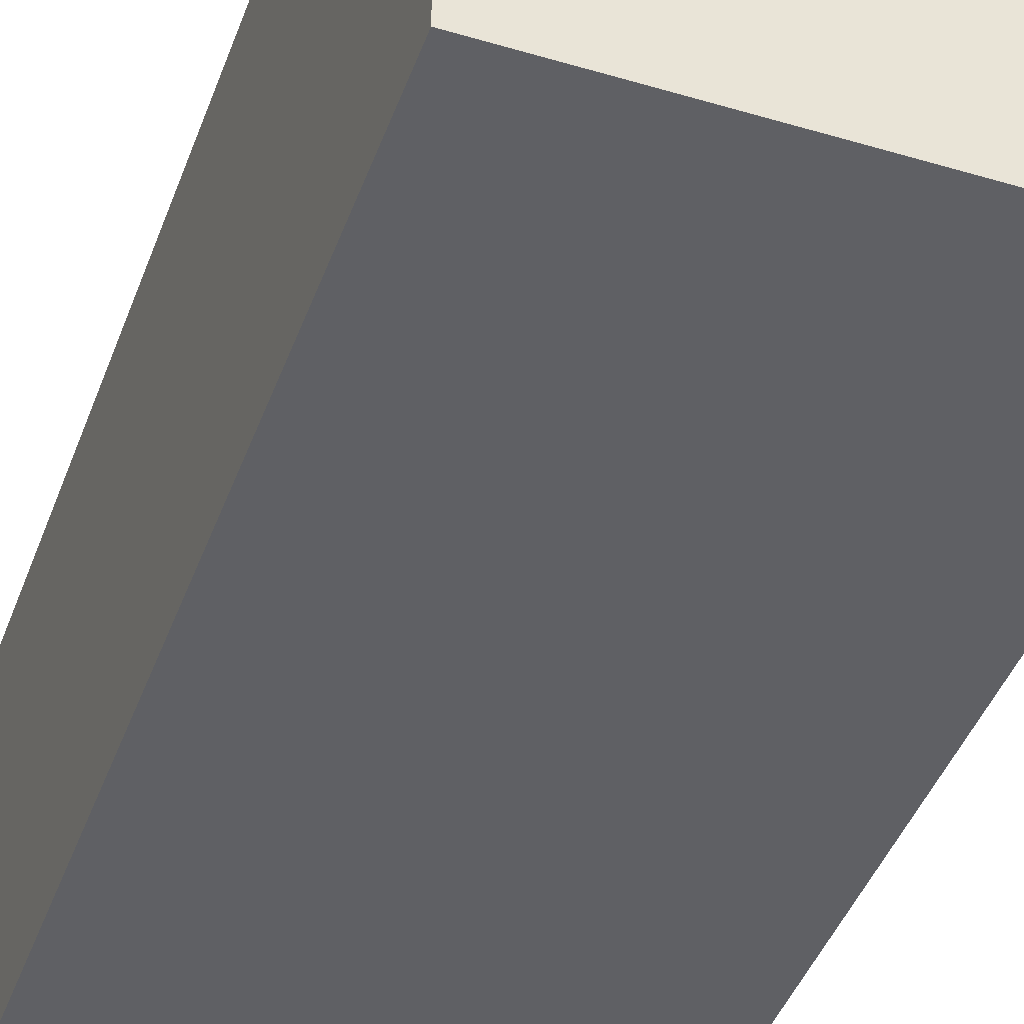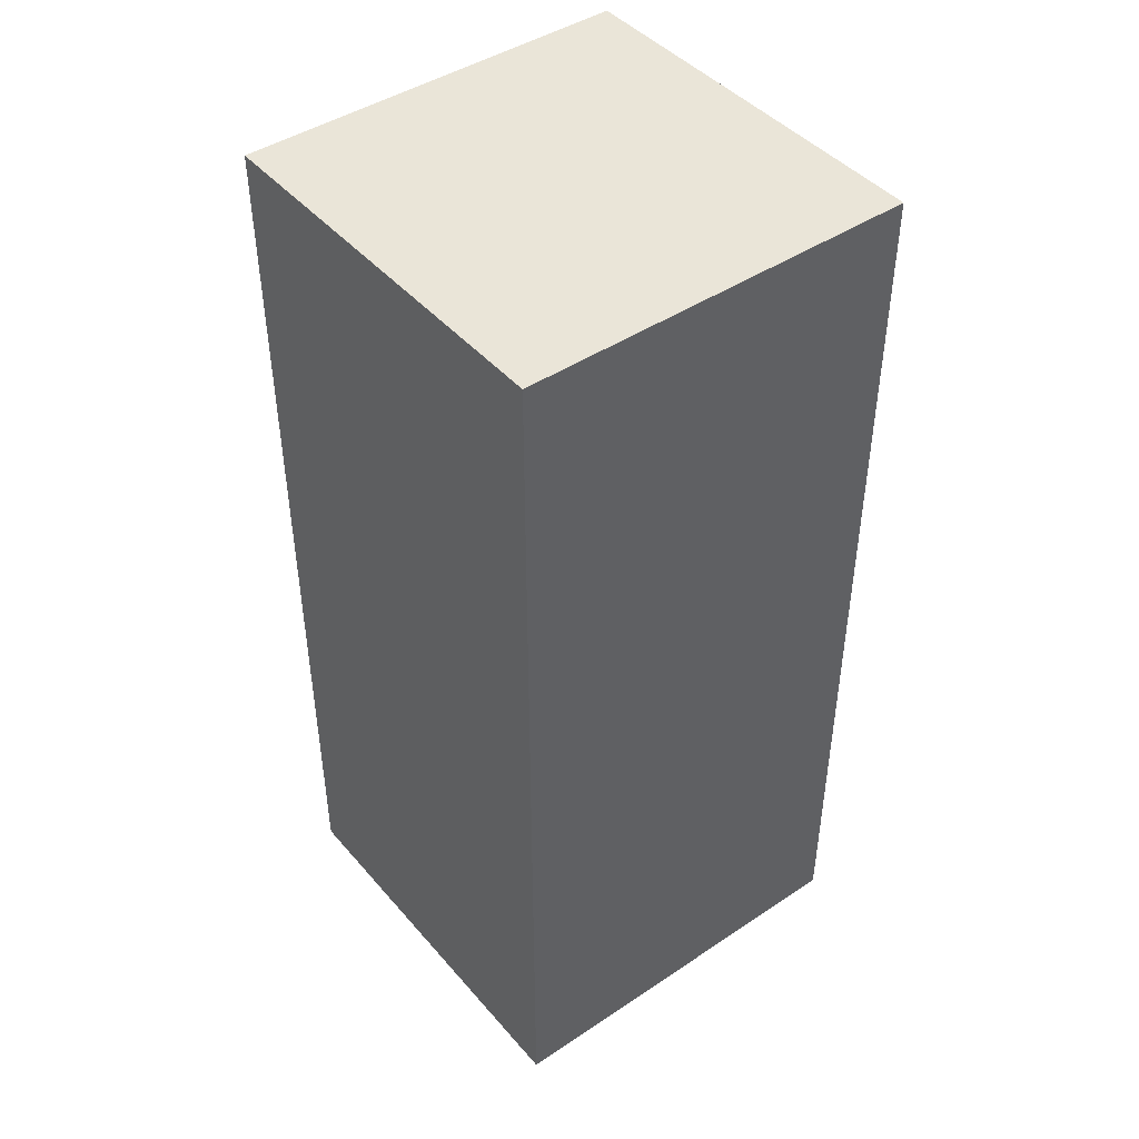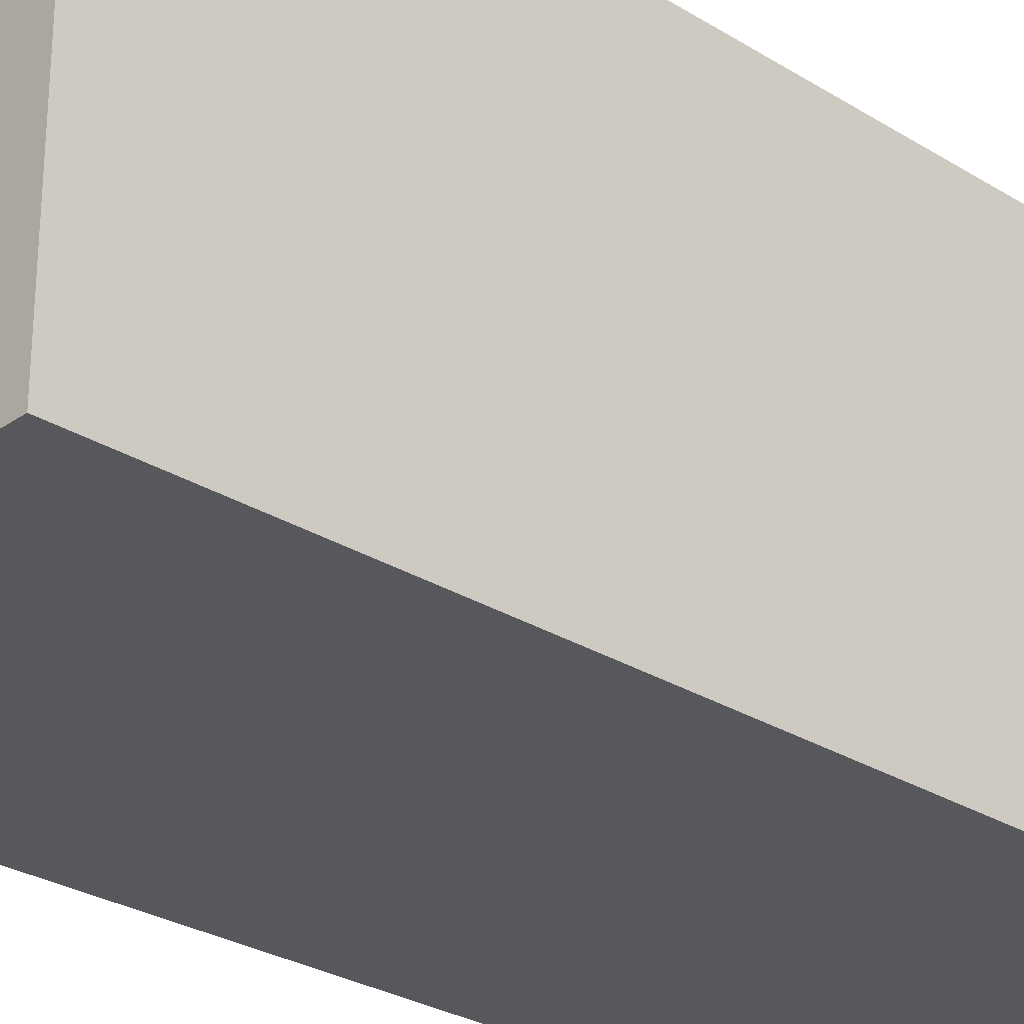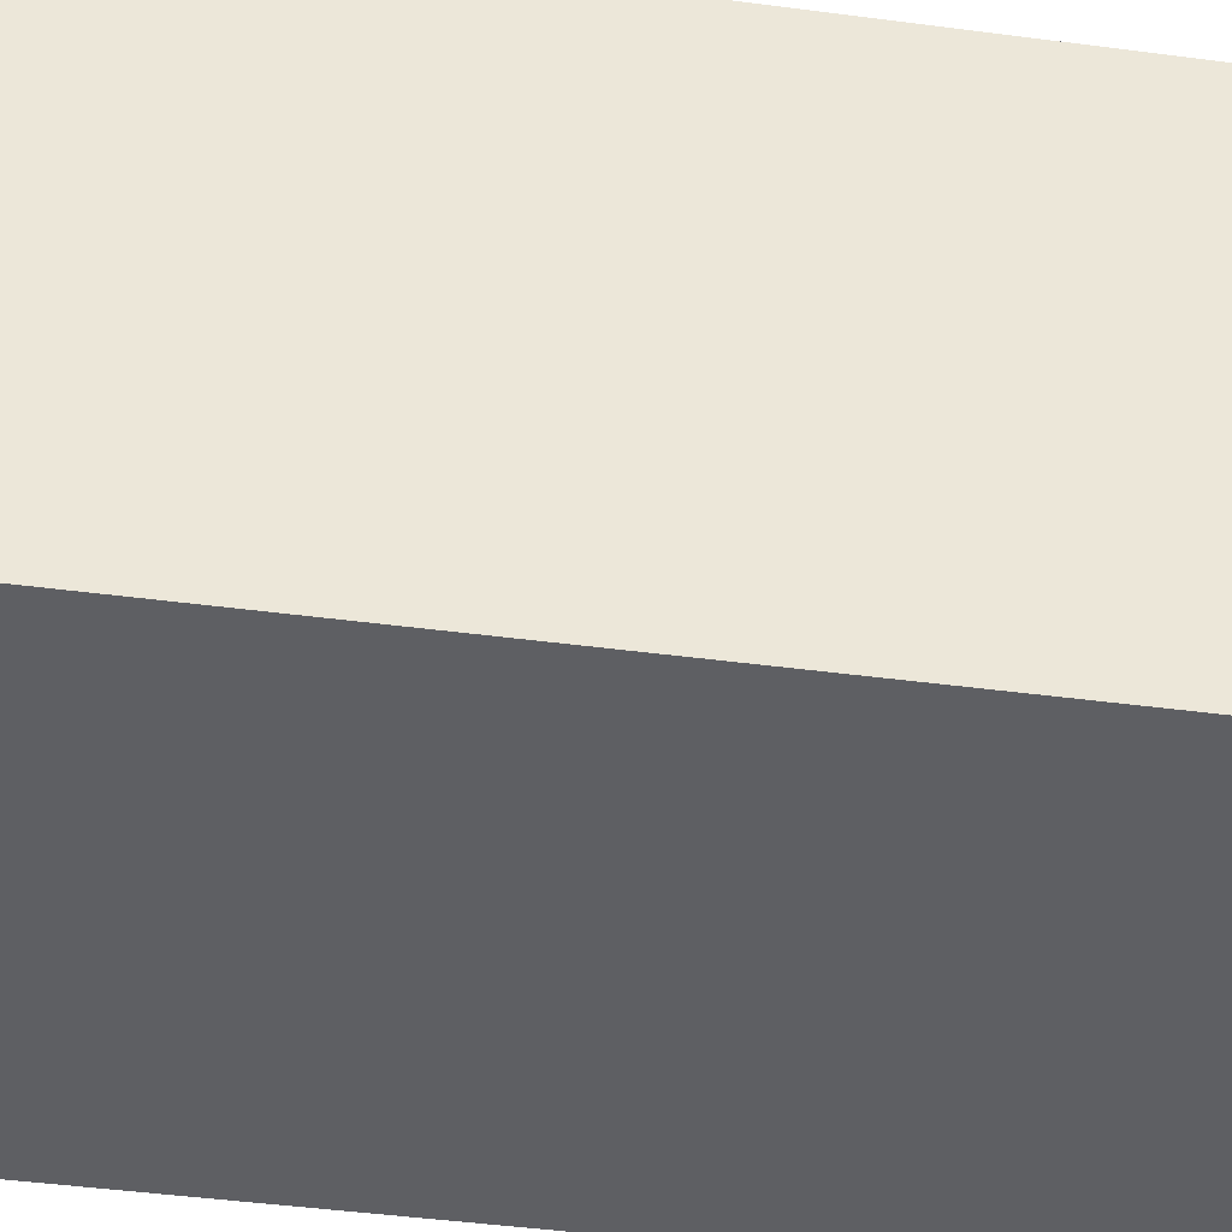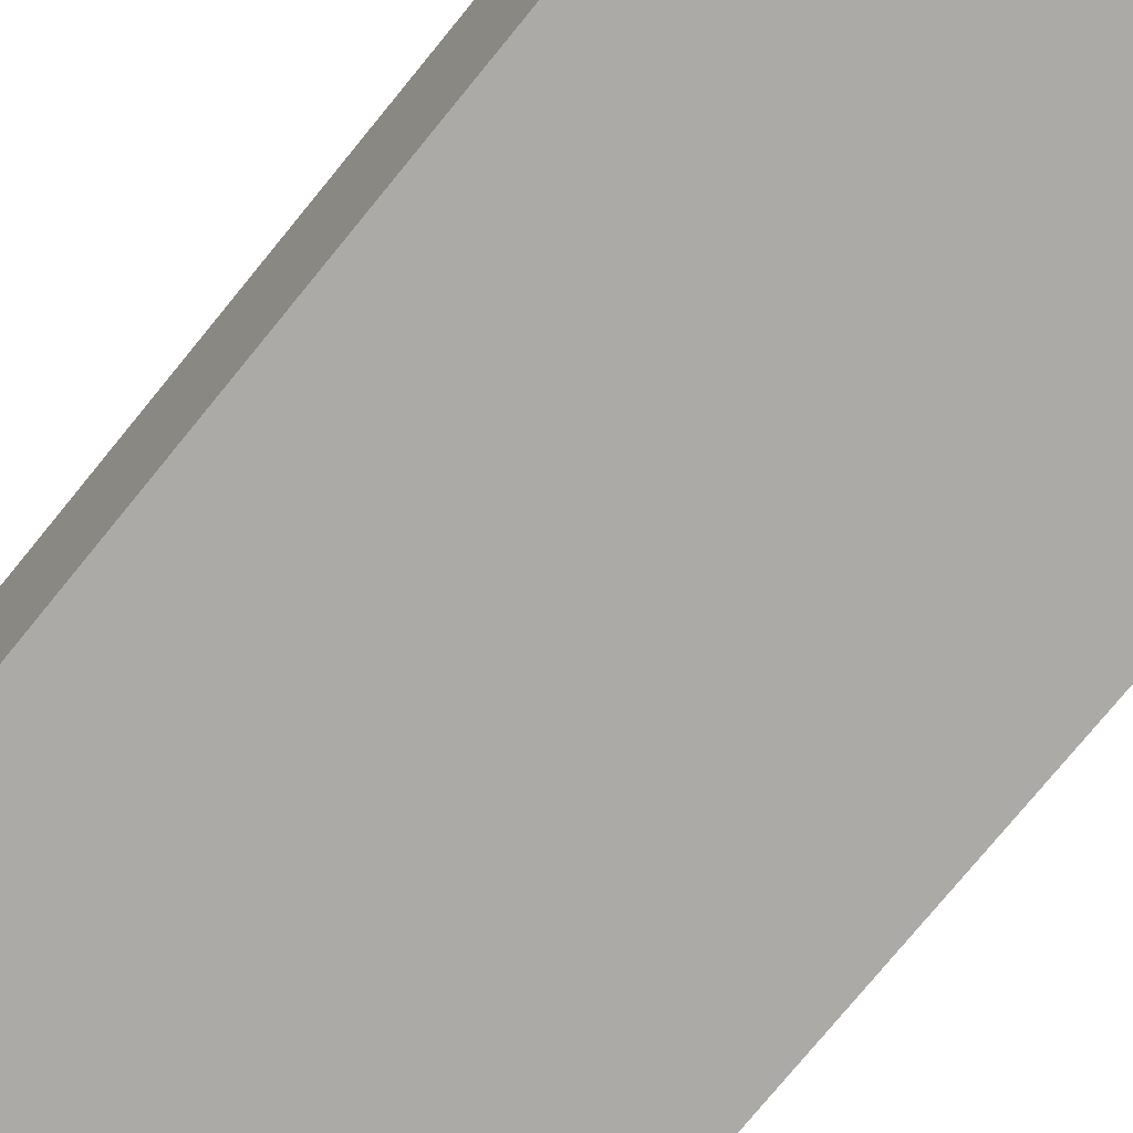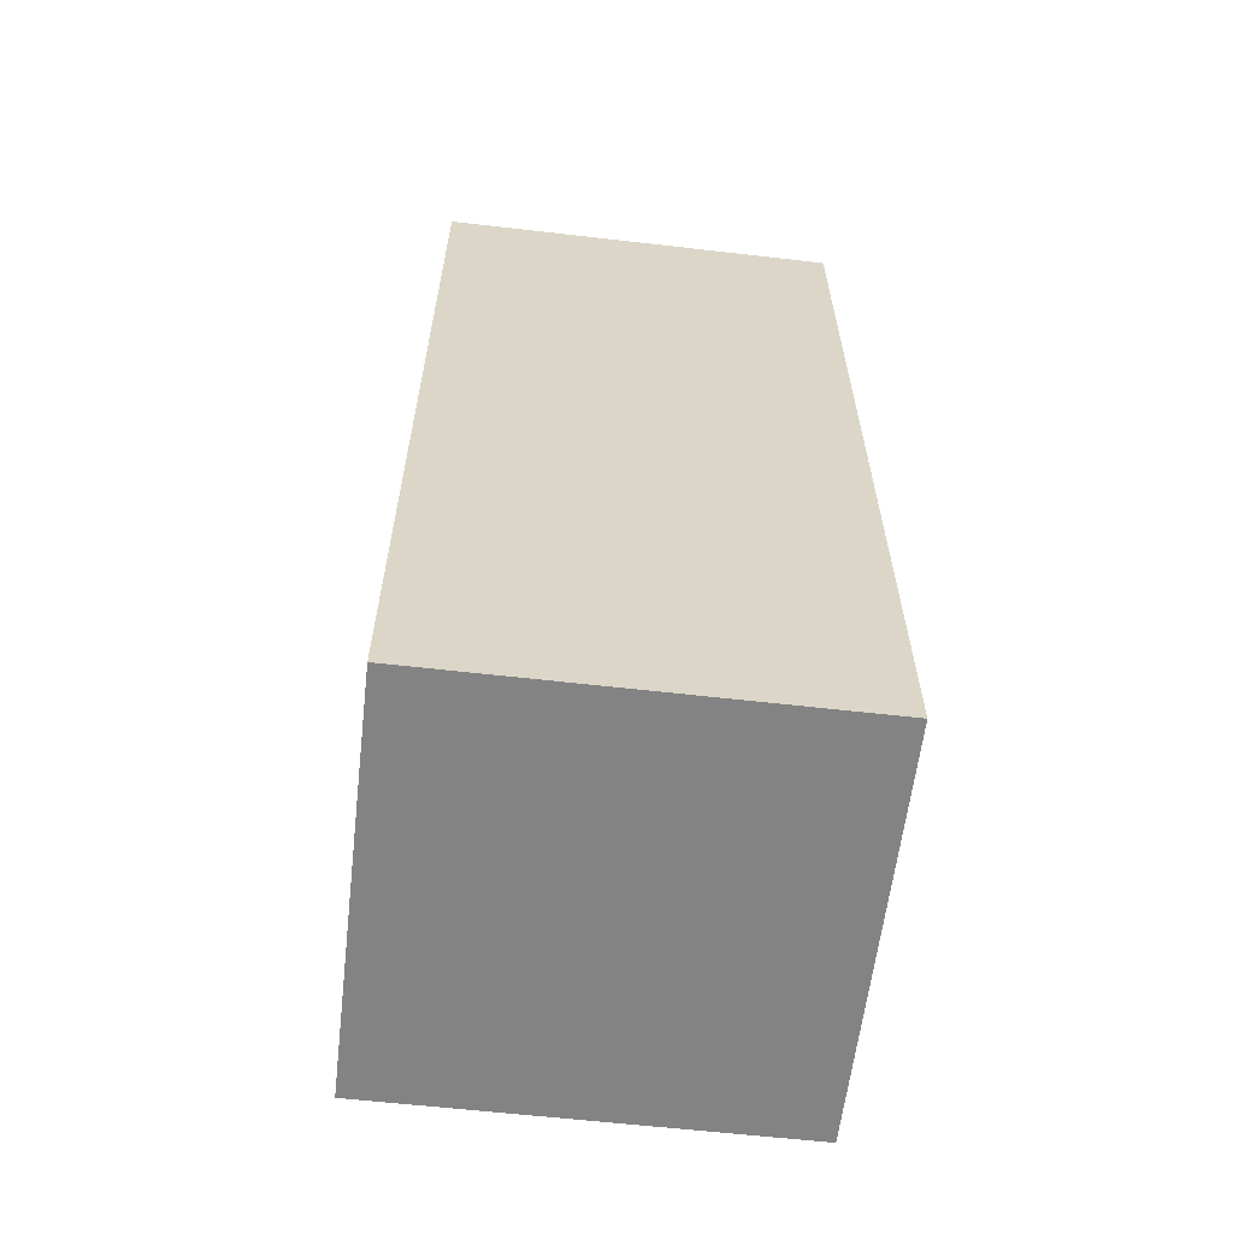
<metadata>
{"format":"obj","ext":"obj","renderer":"f3d","projection":"perspective","resolution":1024,"background":"white","views":[{"elev":-43.3,"azim":-19.4,"up":"+Z"},{"elev":44.5,"azim":142.2,"up":"+Y"},{"elev":-27.9,"azim":46.6,"up":"+Z"},{"elev":-42.0,"azim":-99.2,"up":"+Z"},{"elev":-76.0,"azim":140.8,"up":"+Z"},{"elev":-61.0,"azim":-6.7,"up":"+Y"}]}
</metadata>
<code>
g pb_Mesh-423432
v 2 -2 4
v -4 -2 4
v 2 12 4
v -4 12 4
v -4 -2 4
v -4 -2 -2
v -4 12 4
v -4 12 -2
v -4 -2 -2
v 2 -2 -2
v -4 12 -2
v 2 12 -2
v 2 -2 -2
v 2 -2 4
v 2 12 -2
v 2 12 4
v 2 -2 -2
v -4 -2 -2
v 2 -2 4
v -4 -2 4
v 2 12 4
v -4 12 4
v 2 12 -2
v -4 12 -2
g pb_Mesh-423432_0
f 3 2 1
f 3 4 2
f 7 6 5
f 7 8 6
f 11 10 9
f 11 12 10
f 15 14 13
f 15 16 14
f 19 18 17
f 19 20 18
g pb_Mesh-423432_1
f 23 22 21
f 23 24 22

</code>
